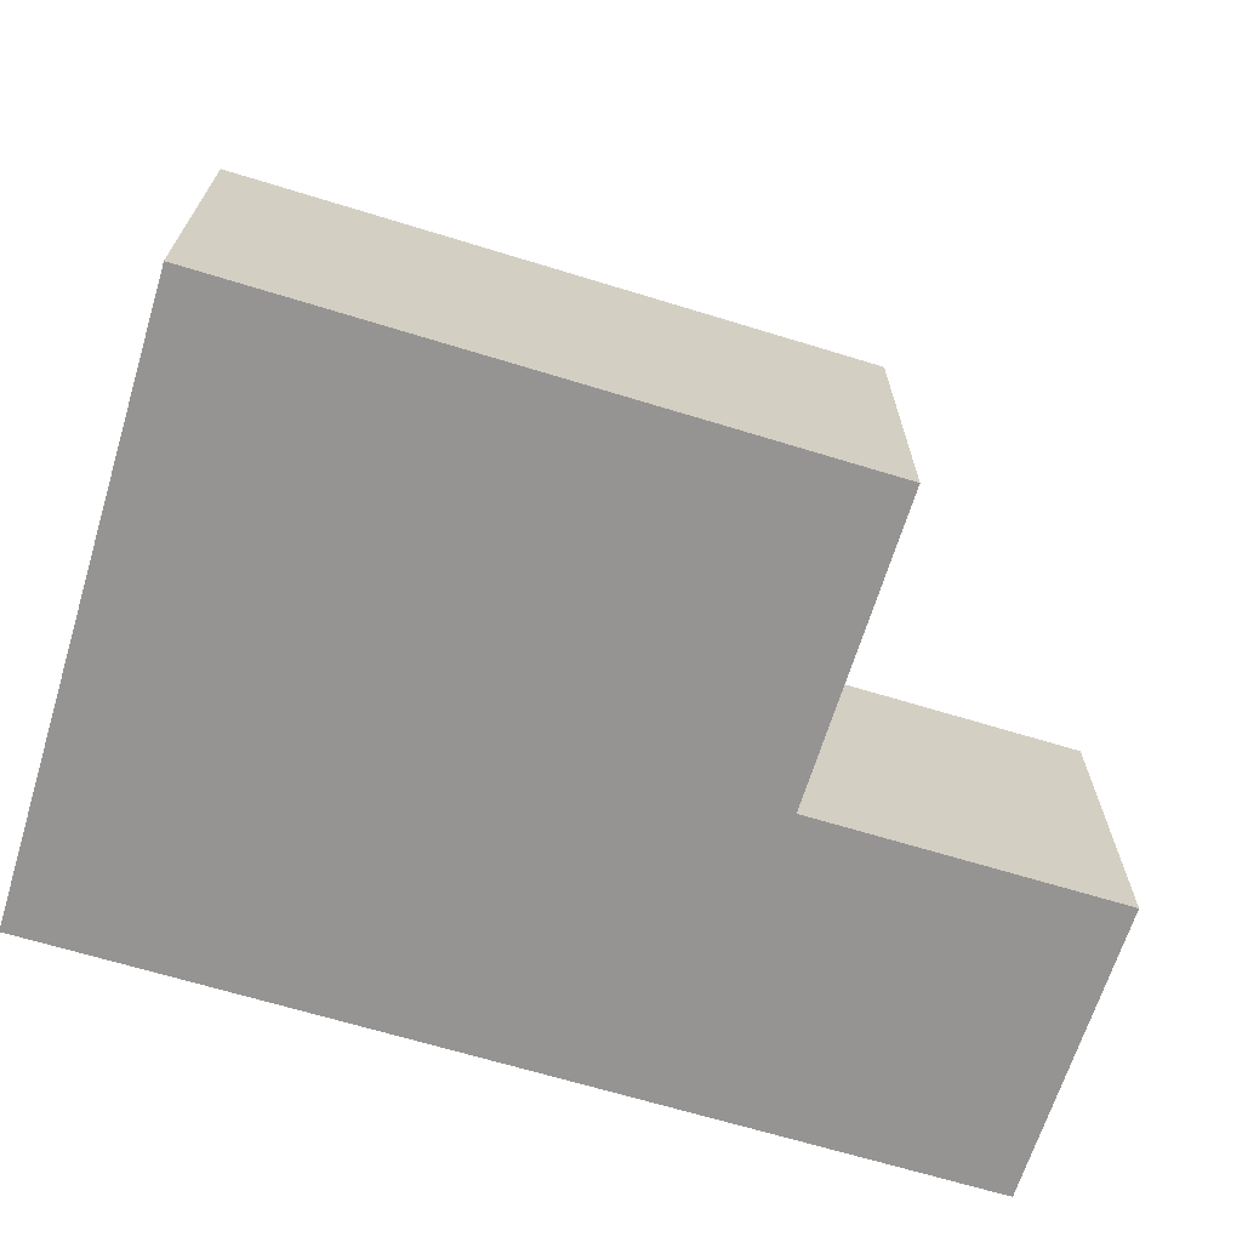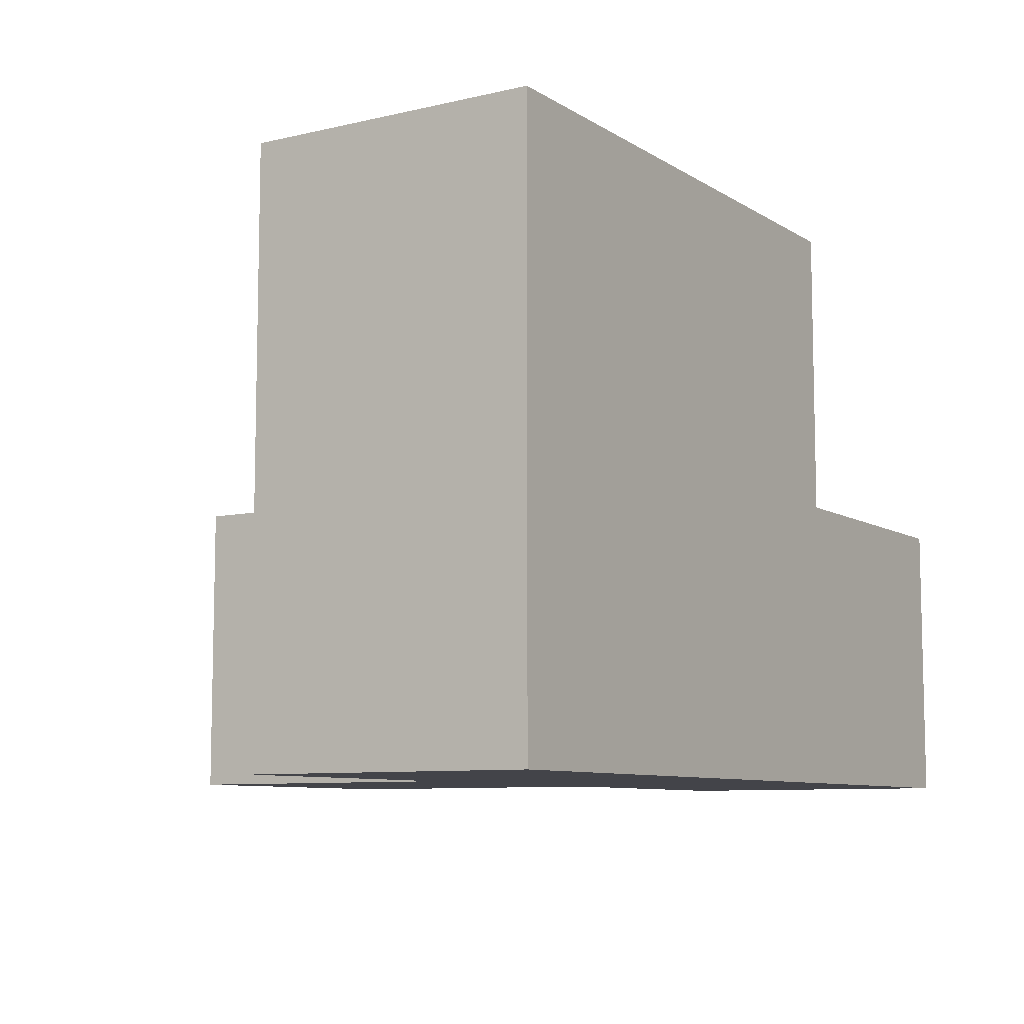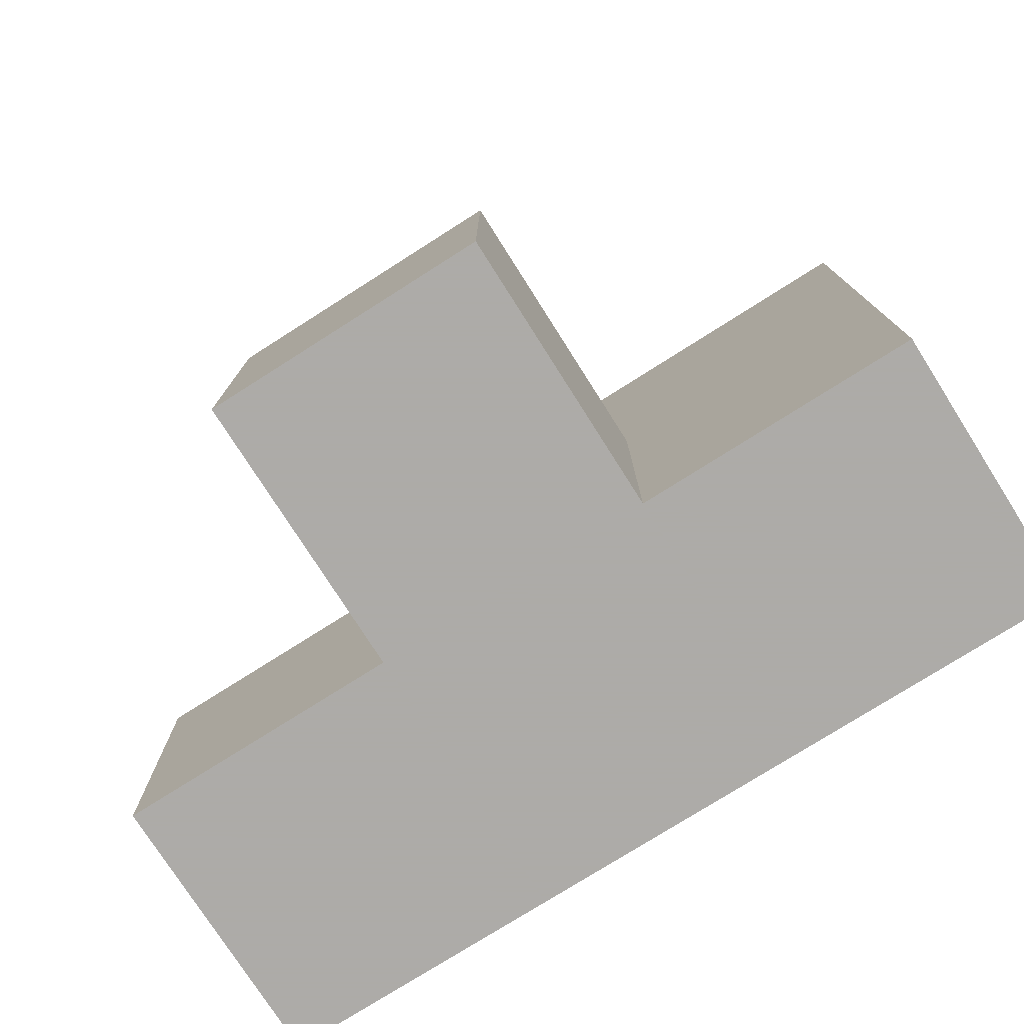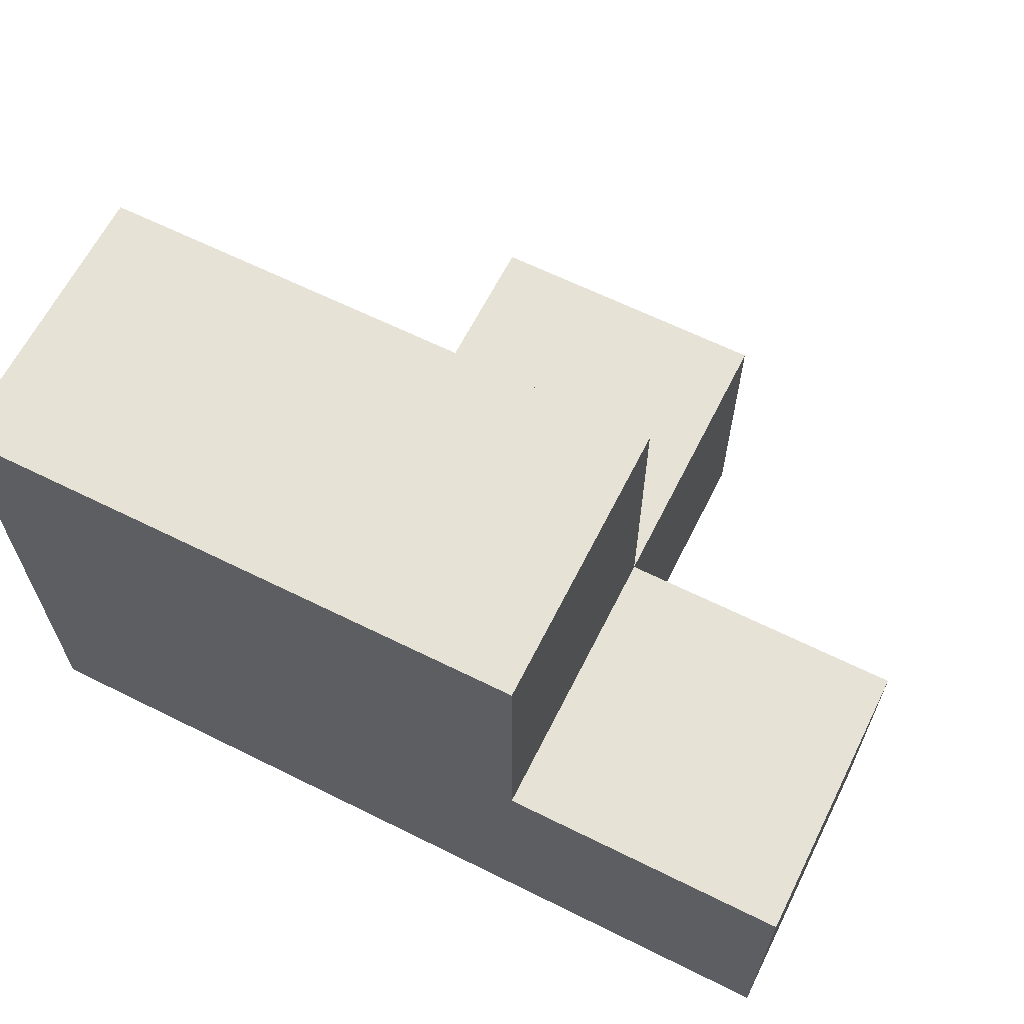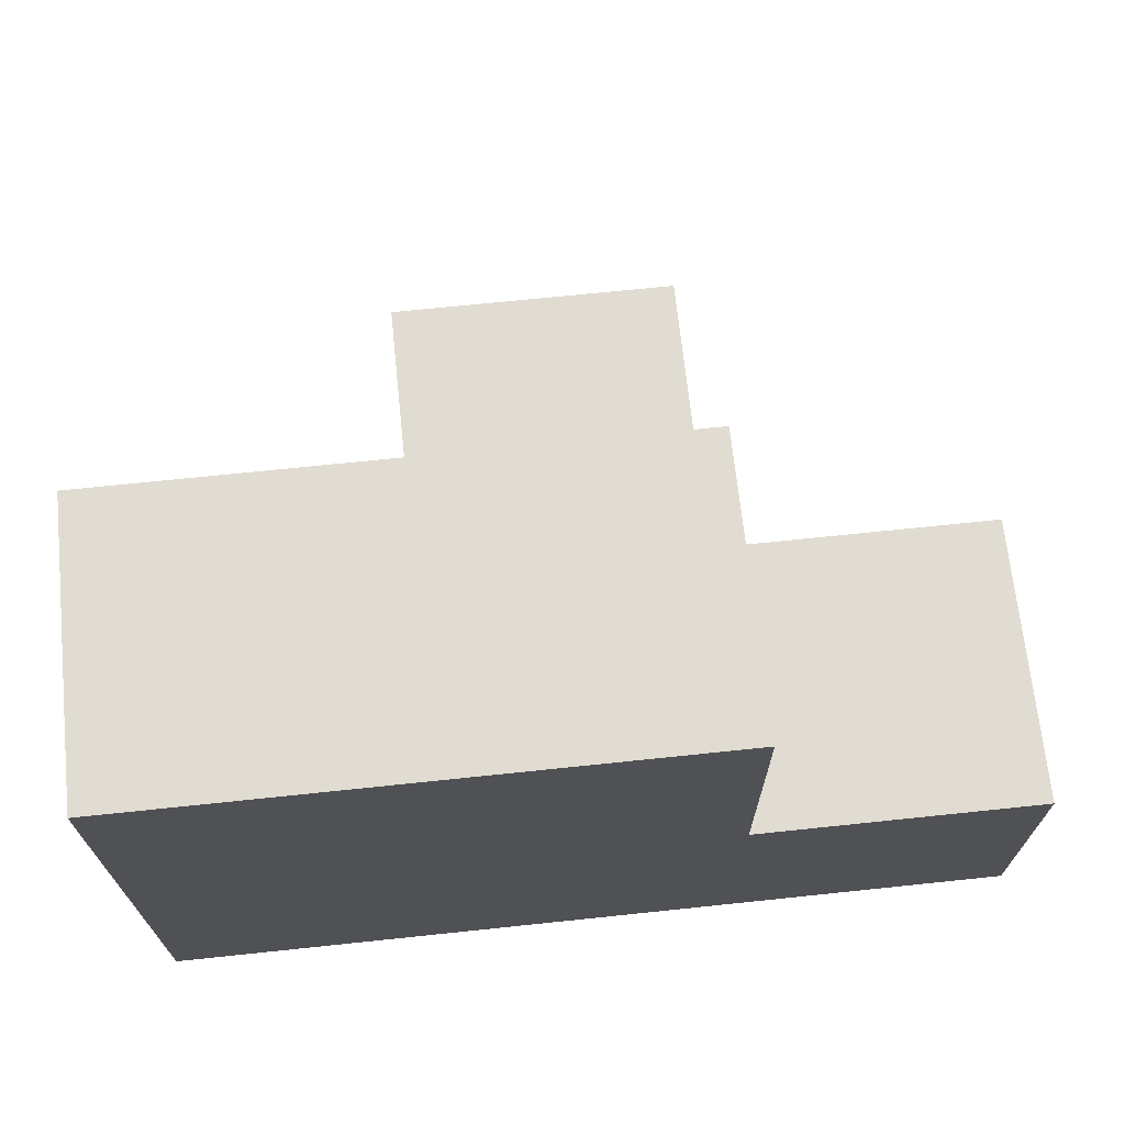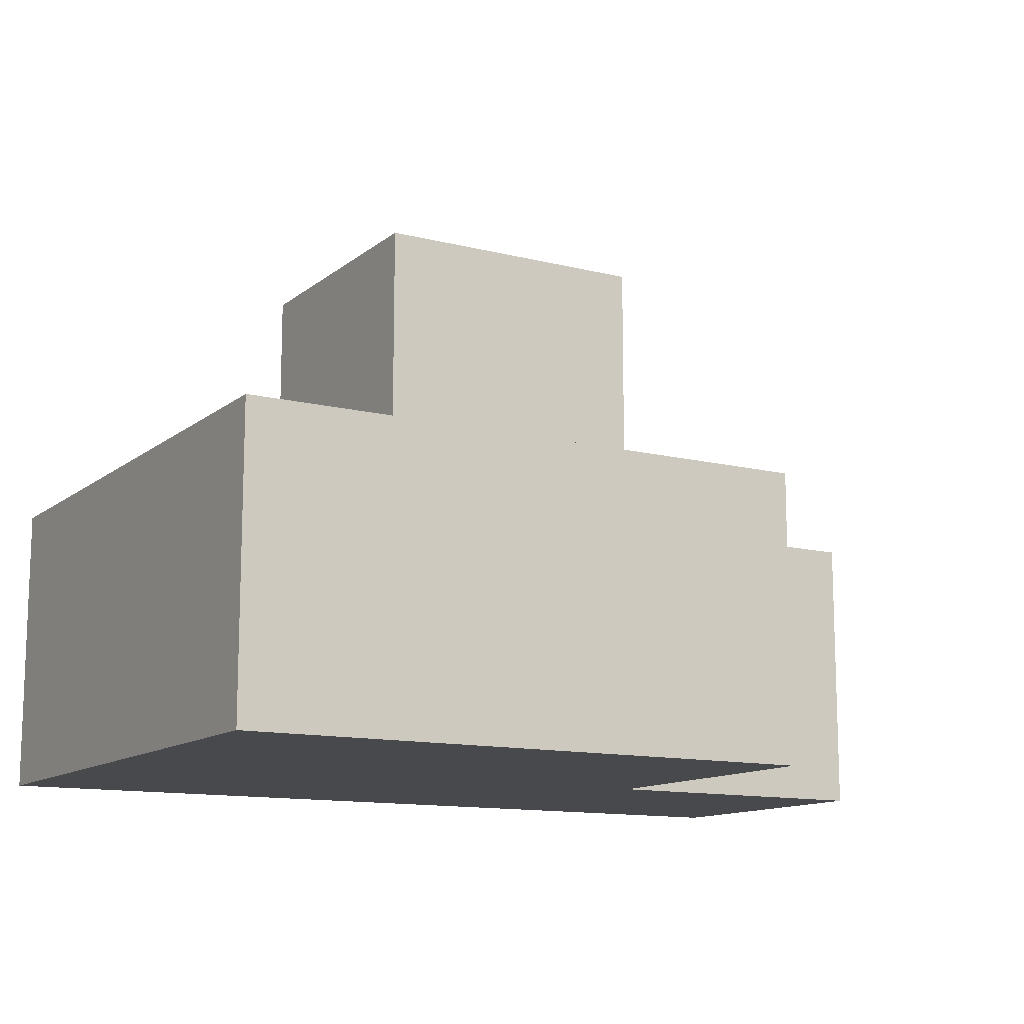
<metadata>
{"format":"obj","ext":"obj","renderer":"f3d","projection":"perspective","resolution":1024,"background":"white","views":[{"elev":-67.1,"azim":162.9,"up":"+Z"},{"elev":-8.5,"azim":122.3,"up":"+Y"},{"elev":-76.5,"azim":32.4,"up":"+Y"},{"elev":63.8,"azim":-153.4,"up":"+Y"},{"elev":69.0,"azim":174.0,"up":"+Y"},{"elev":-12.5,"azim":149.7,"up":"+Z"}]}
</metadata>
<code>
v 1.996 1.998 2.007
v 0.01615 1.008 2.997
v 1.996 1.008 2.997
v 1.006 1.998 2.007
v 1.006 2.988 2.997
v 2.986 1.008 2.007
v 2.986 2.988 2.007
v 0.01615 1.998 2.007
v 1.996 2.988 2.997
v 1.006 1.008 2.997
v 1.996 1.998 3.987
v 1.996 1.008 2.007
v 0.01615 1.008 2.007
v 1.006 1.998 3.987
v 1.006 2.988 2.007
v 2.986 1.998 2.997
v 1.996 2.988 2.007
v 0.01615 1.998 2.997
v 1.006 1.008 2.007
v 1.996 1.008 3.987
v 1.996 1.998 2.997
v 2.986 1.008 2.997
v 2.986 1.998 2.007
v 1.006 1.998 2.997
v 2.986 2.988 2.997
v 1.006 1.008 3.987
f 12 19 1
f 4 1 19
f 19 12 10
f 3 10 12
f 19 13 4
f 8 4 13
f 2 10 18
f 24 18 10
f 13 19 2
f 10 2 19
f 4 8 24
f 18 24 8
f 8 13 18
f 2 18 13
f 1 4 17
f 15 17 4
f 24 21 5
f 9 5 21
f 17 15 9
f 5 9 15
f 15 4 5
f 24 5 4
f 26 20 14
f 11 14 20
f 10 3 26
f 20 26 3
f 21 24 11
f 14 11 24
f 24 10 14
f 26 14 10
f 3 21 20
f 11 20 21
f 23 1 7
f 17 7 1
f 21 16 9
f 25 9 16
f 7 17 25
f 9 25 17
f 23 7 16
f 25 16 7
f 6 12 23
f 1 23 12
f 3 22 21
f 16 21 22
f 12 6 3
f 22 3 6
f 6 23 22
f 16 22 23

</code>
